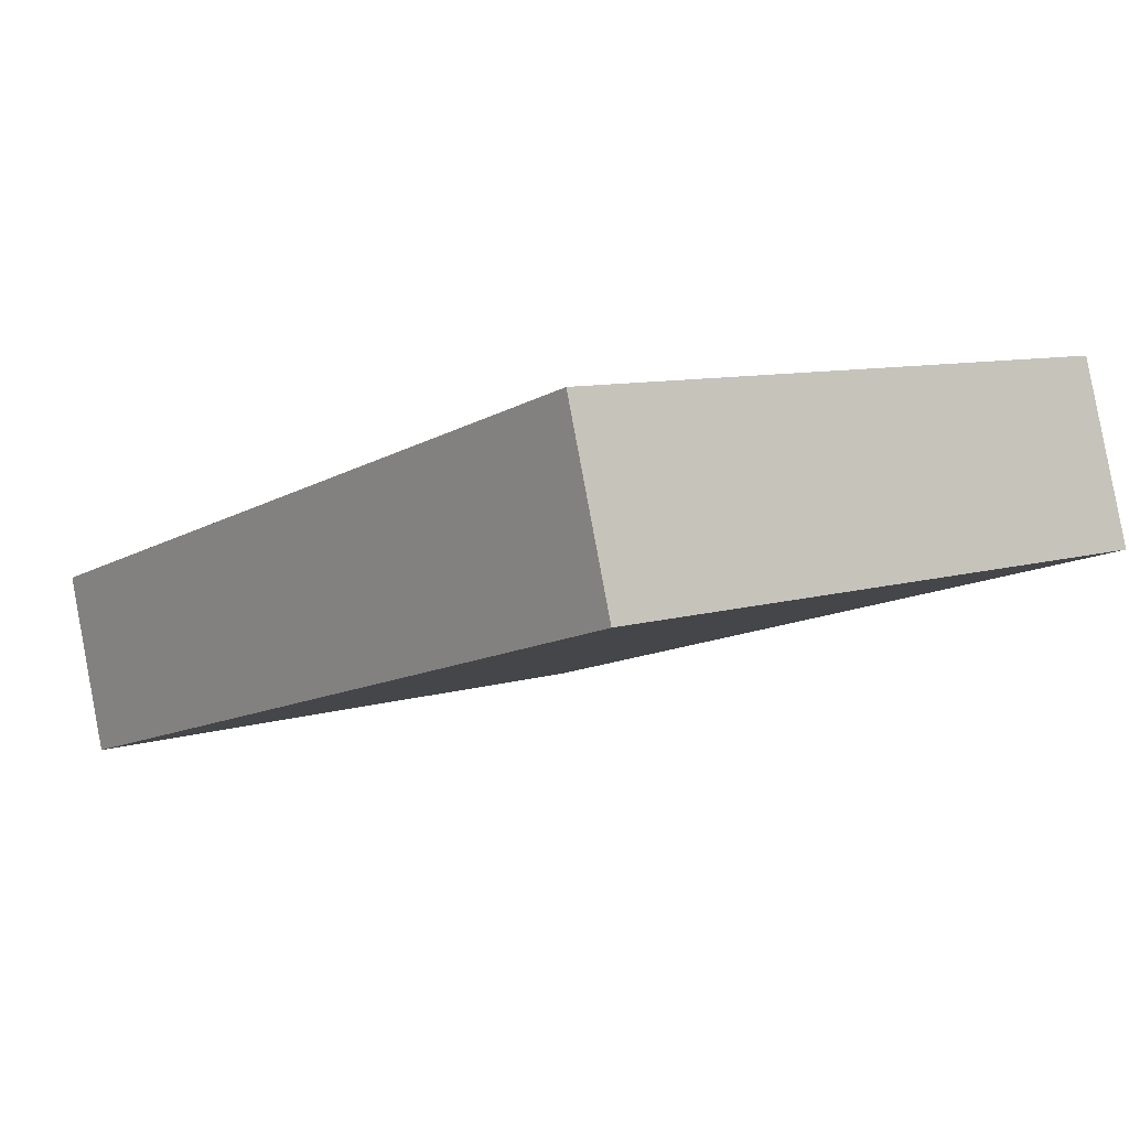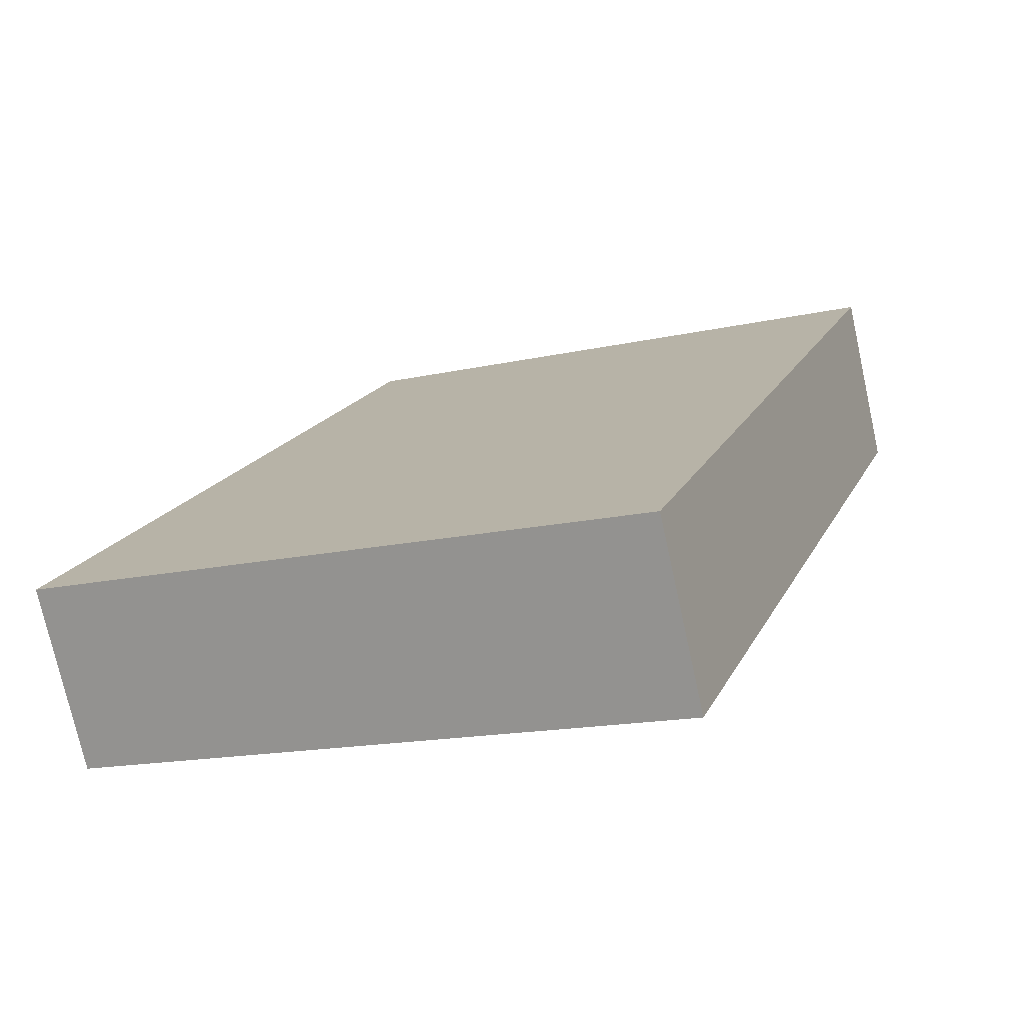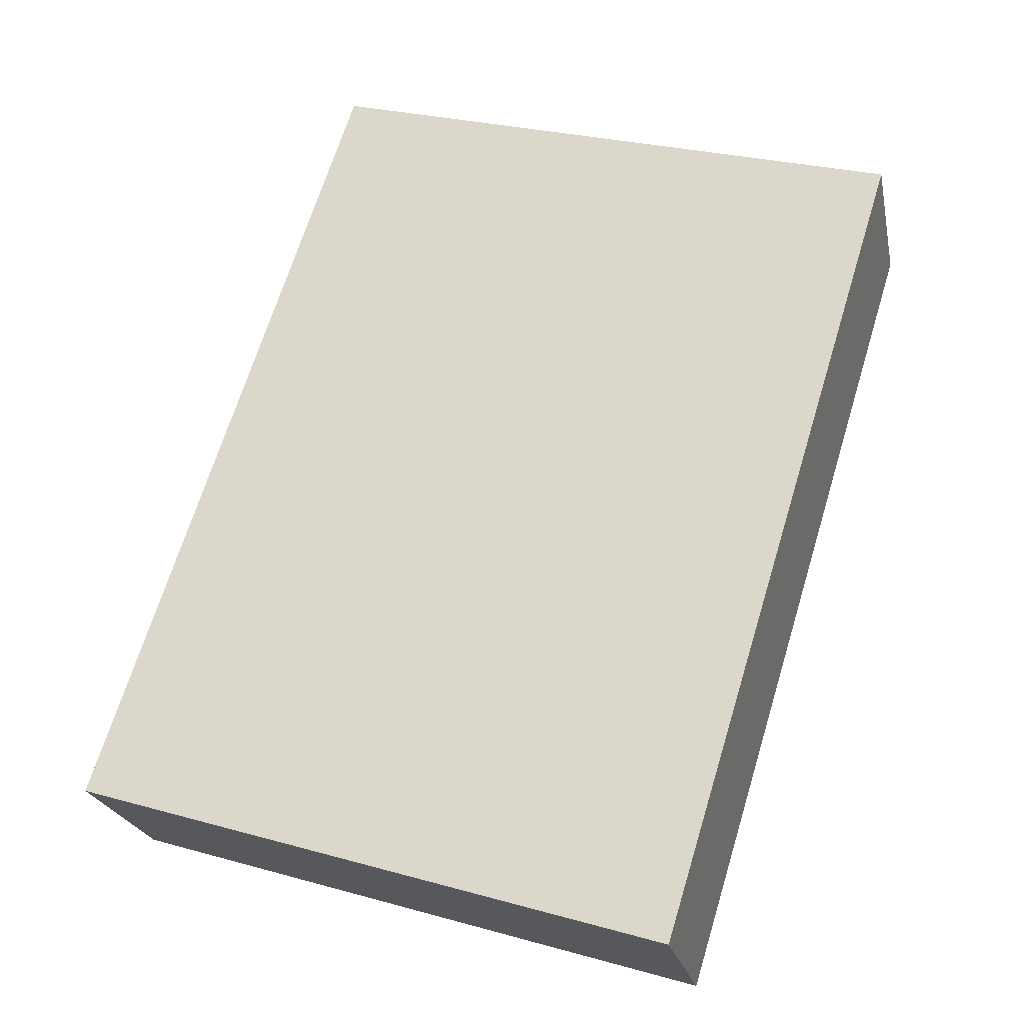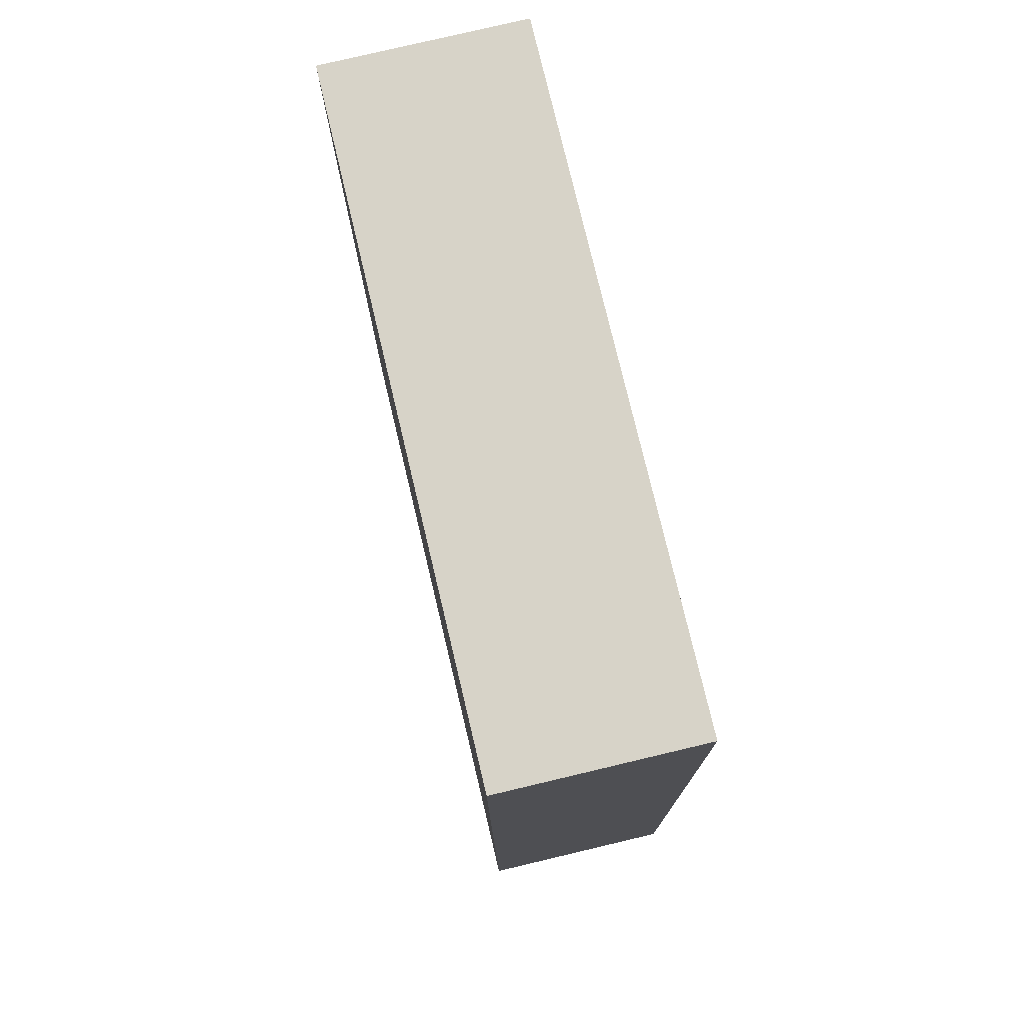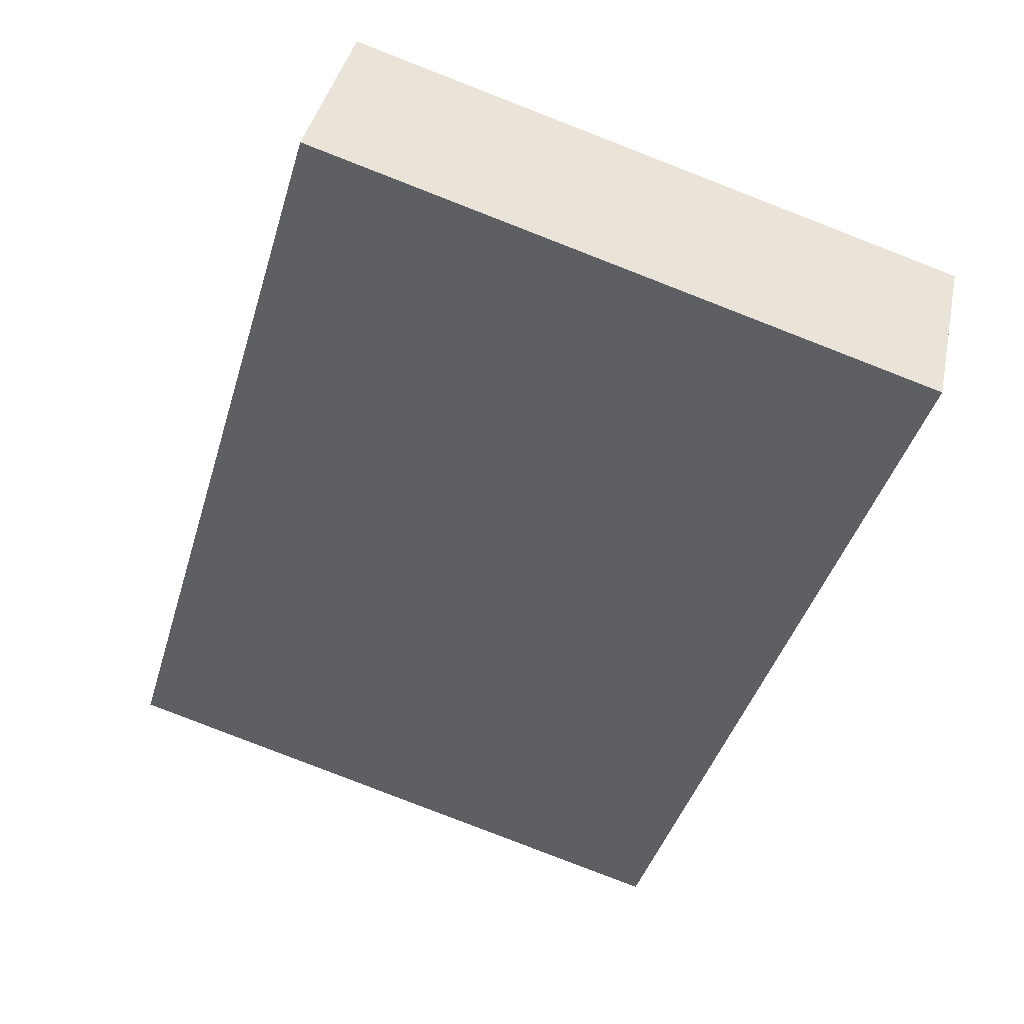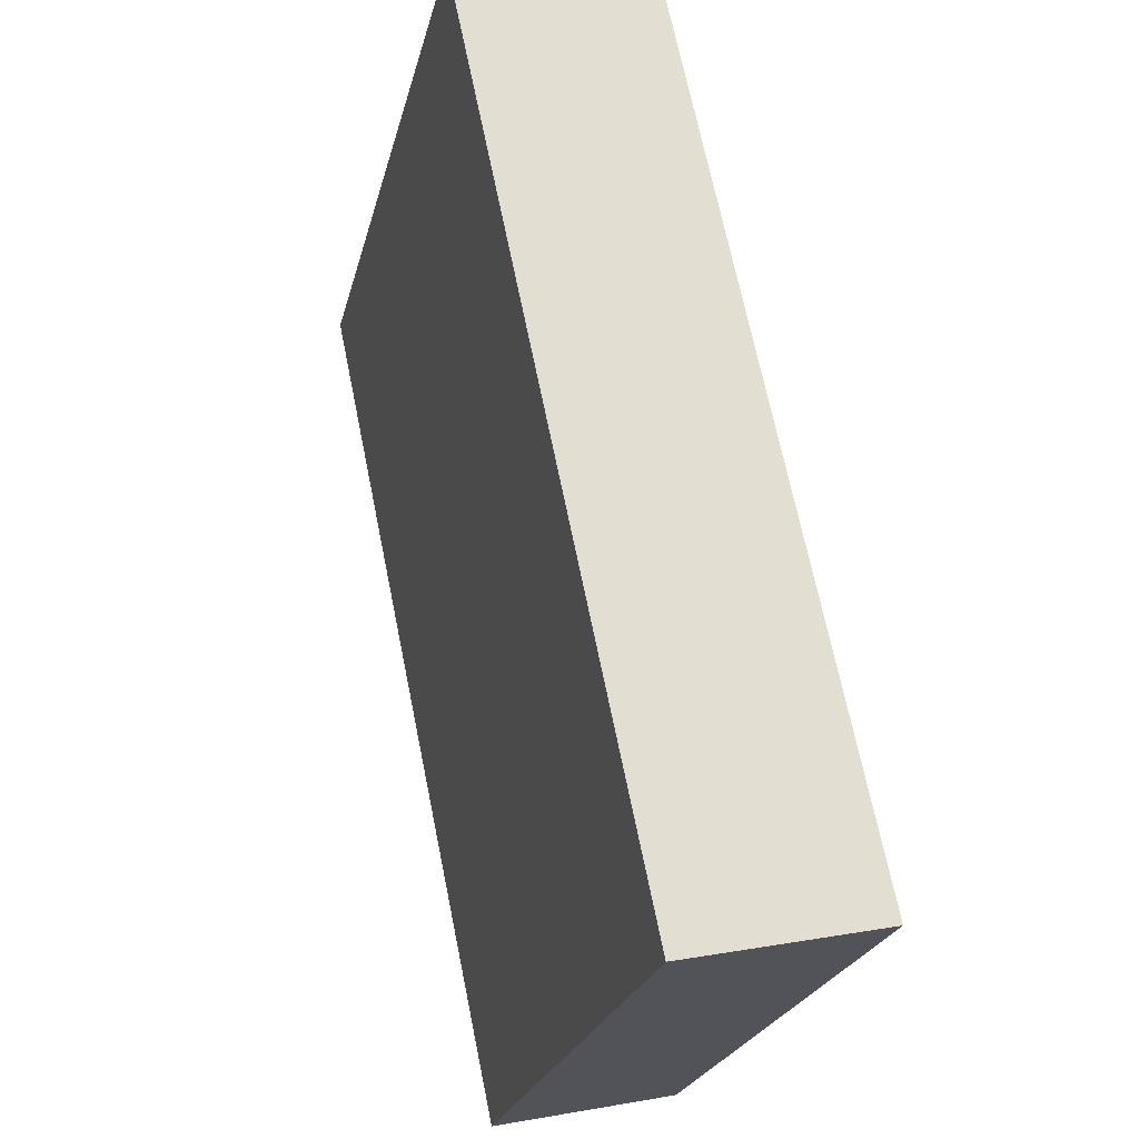
<metadata>
{"format":"obj","ext":"obj","renderer":"f3d","projection":"perspective","resolution":1024,"background":"white","views":[{"elev":-12.5,"azim":52.6,"up":"+Y"},{"elev":17.9,"azim":109.7,"up":"+Y"},{"elev":68.7,"azim":107.1,"up":"+Y"},{"elev":-13.2,"azim":90.3,"up":"+Z"},{"elev":-43.4,"azim":-106.5,"up":"+Y"},{"elev":69.0,"azim":-101.5,"up":"+Z"}]}
</metadata>
<code>
v  -1.577 -5.934 15.37
v  -1.577 -5.286 12.64
v  2.263 -5.286 12.64
v  2.263 -5.934 15.37
v  -1.577 -5.131 15.56
v  2.263 -5.131 15.56
v  2.263 -4.483 12.83
v  -1.577 -4.483 12.83
g Sensor021
f 1 2 3
f 3 4 1
f 5 6 7
f 7 8 5
f 1 4 6
f 6 5 1
f 4 3 7
f 7 6 4
f 3 2 8
f 8 7 3
f 2 1 5
f 5 8 2

</code>
